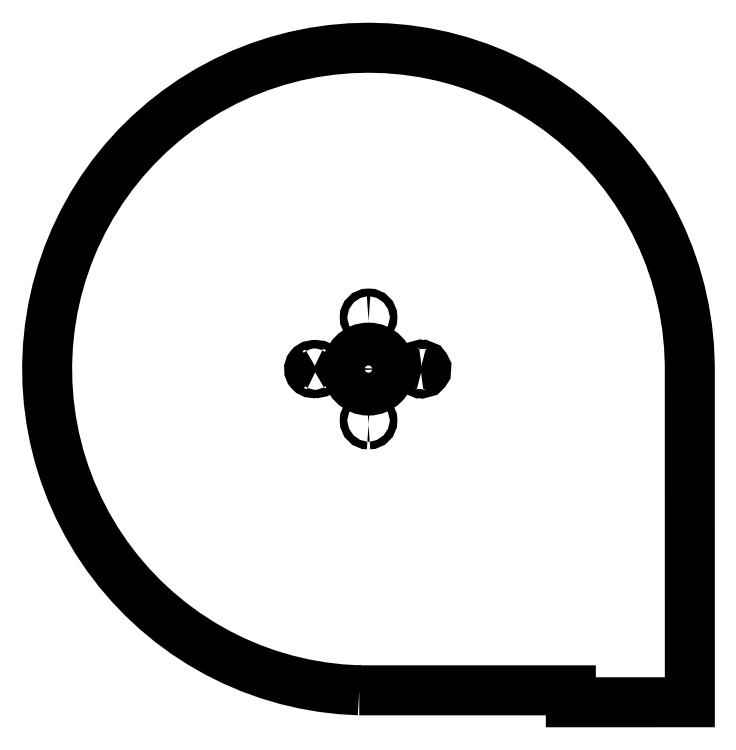
<metadata>
{"format":"dxf","ext":"dxf","renderer":"ezdxf+matplotlib","layout":"modelspace","background":"white","min_lineweight":24,"dpi":150}
</metadata>
<code>
0
SECTION
2
ENTITIES
0
LWPOLYLINE
8
0
90
85
70
1
43
0
10
-188.9
20
127.6
10
-100.1
20
127.6
10
-100.1
20
122.6
10
-50.06
20
122.6
10
-50.08
20
264.5
10
-50.42
20
272.3
10
-51.2
20
280
10
-52.43
20
287.7
10
-54.1
20
295.3
10
-56.21
20
302.8
10
-58.74
20
310.1
10
-61.69
20
317.3
10
-65.05
20
324.4
10
-68.81
20
331.2
10
-72.96
20
337.7
10
-77.48
20
344.1
10
-82.36
20
350.1
10
-87.57
20
355.9
10
-93.12
20
361.4
10
-98.96
20
366.5
10
-105.1
20
371.3
10
-111.5
20
375.7
10
-118.1
20
379.8
10
-125
20
383.4
10
-132.1
20
386.7
10
-139.3
20
389.5
10
-146.7
20
392
10
-154.2
20
394
10
-161.8
20
395.5
10
-169.5
20
396.6
10
-177.3
20
397.3
10
-185.1
20
397.5
10
-192.8
20
397.3
10
-200.6
20
396.6
10
-208.3
20
395.5
10
-215.9
20
393.9
10
-223.4
20
391.9
10
-230.8
20
389.5
10
-238.1
20
386.7
10
-245.1
20
383.4
10
-252
20
379.7
10
-258.6
20
375.7
10
-265
20
371.3
10
-271.2
20
366.5
10
-277
20
361.3
10
-282.6
20
355.9
10
-287.8
20
350.1
10
-292.6
20
344
10
-297.2
20
337.7
10
-301.3
20
331.1
10
-305.1
20
324.3
10
-308.4
20
317.3
10
-311.4
20
310.1
10
-313.9
20
302.7
10
-316
20
295.3
10
-317.7
20
287.7
10
-318.9
20
280
10
-319.7
20
272.2
10
-320
20
264.5
10
-319.9
20
256.7
10
-319.4
20
248.9
10
-318.3
20
241.2
10
-316.9
20
233.6
10
-315
20
226
10
-312.7
20
218.6
10
-309.9
20
211.3
10
-306.8
20
204.2
10
-303.2
20
197.3
10
-299.3
20
190.6
10
-294.9
20
184.1
10
-290.2
20
177.9
10
-285.2
20
172
10
-279.8
20
166.4
10
-274.1
20
161.1
10
-268.1
20
156.1
10
-261.8
20
151.5
10
-255.3
20
147.3
10
-248.6
20
143.4
10
-241.6
20
140
10
-234.4
20
136.9
10
-227.1
20
134.3
10
-219.7
20
132.1
10
-212.1
20
130.3
10
-204.4
20
128.9
10
-196.7
20
128
0
ELLIPSE
8
0
10
-206.7
20
262.6
30
0
11
3.793e-17
21
-1.601
31
0
40
1
41
5.774
42
10.02
0
ARC
8
0
10
-208.4
20
262.5
30
8.882e-15
40
1.6
210
2.702e-15
220
4.849e-15
230
1
50
60.87
51
303.8
0
CIRCLE
8
0
10
-185.1
20
262.5
30
0
40
9
210
-1.018e-25
220
4.893e-29
230
1
0
ELLIPSE
8
0
10
-185
20
284.3
30
0
11
3.792e-17
21
-1.6
31
0
40
1
41
0
42
6.283
0
ELLIPSE
8
0
10
-185
20
240.9
30
0
11
3.792e-17
21
-1.6
31
0
40
1
41
0
42
6.283
0
ELLIPSE
8
0
10
-163.3
20
262.6
30
8.882e-15
11
3.792e-17
21
-1.6
31
0
40
1
41
2.783
42
6.523
0
ARC
8
0
10
-162.4
20
262.5
30
-1.019e-39
40
1.6
210
1.951e-15
220
5.197e-15
230
1
50
-110.6
51
103.8
0
ENDSEC
0
EOF

</code>
